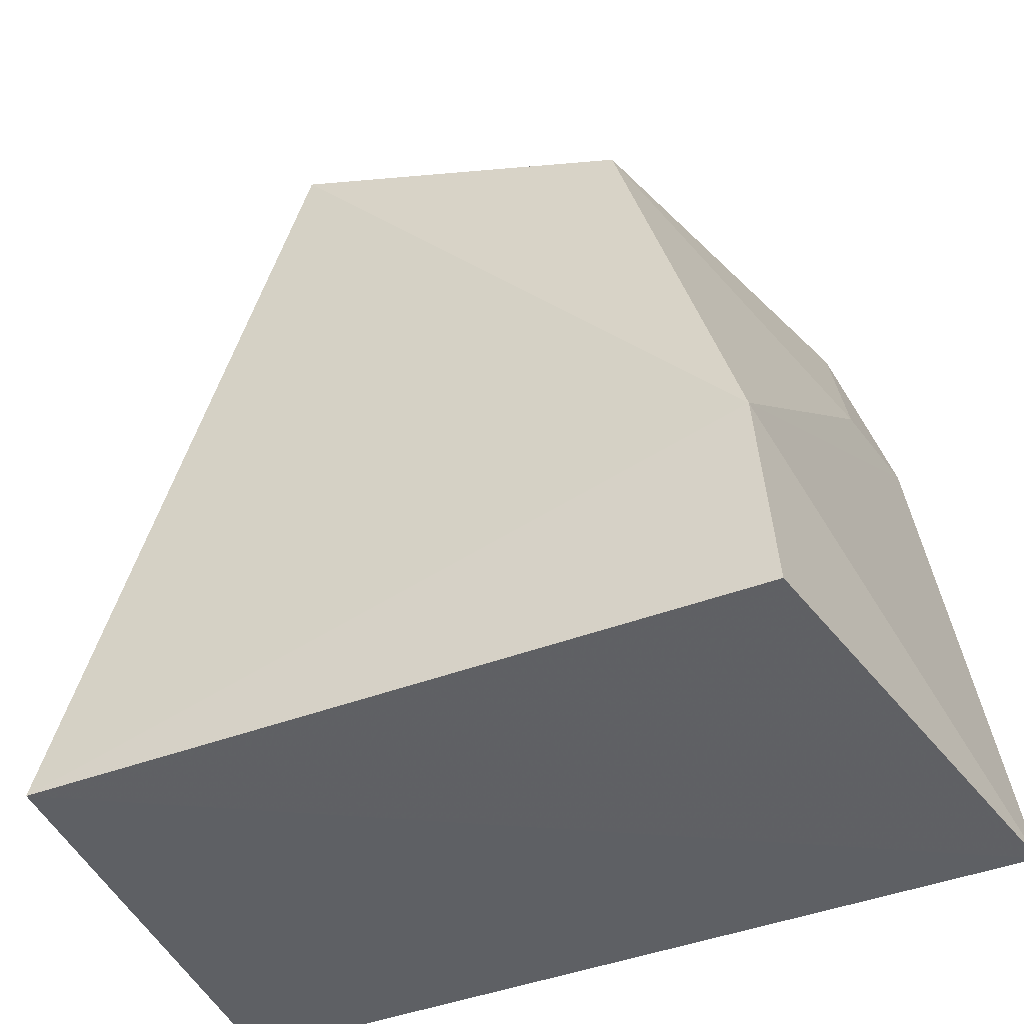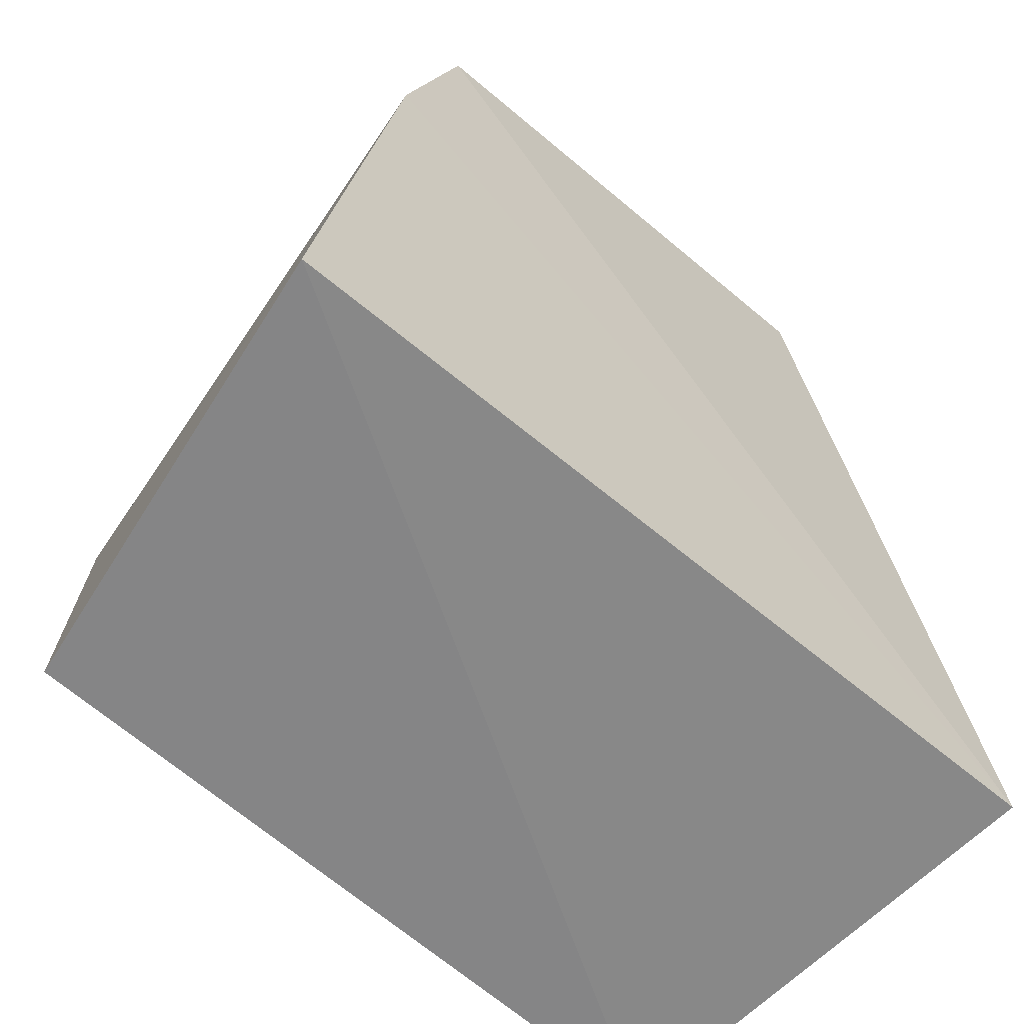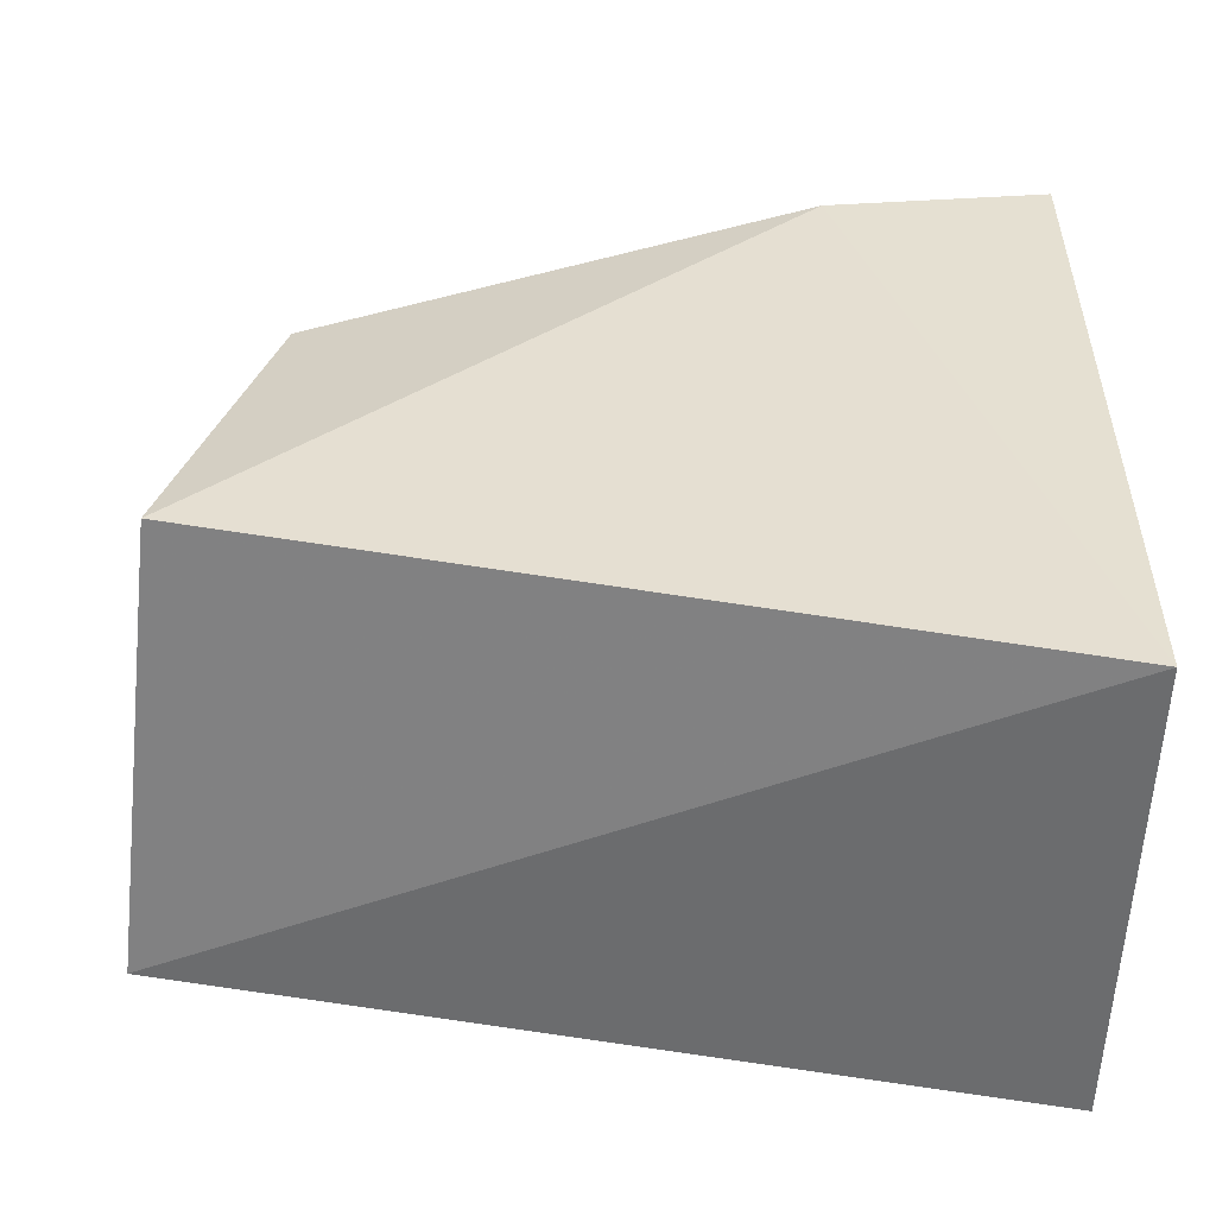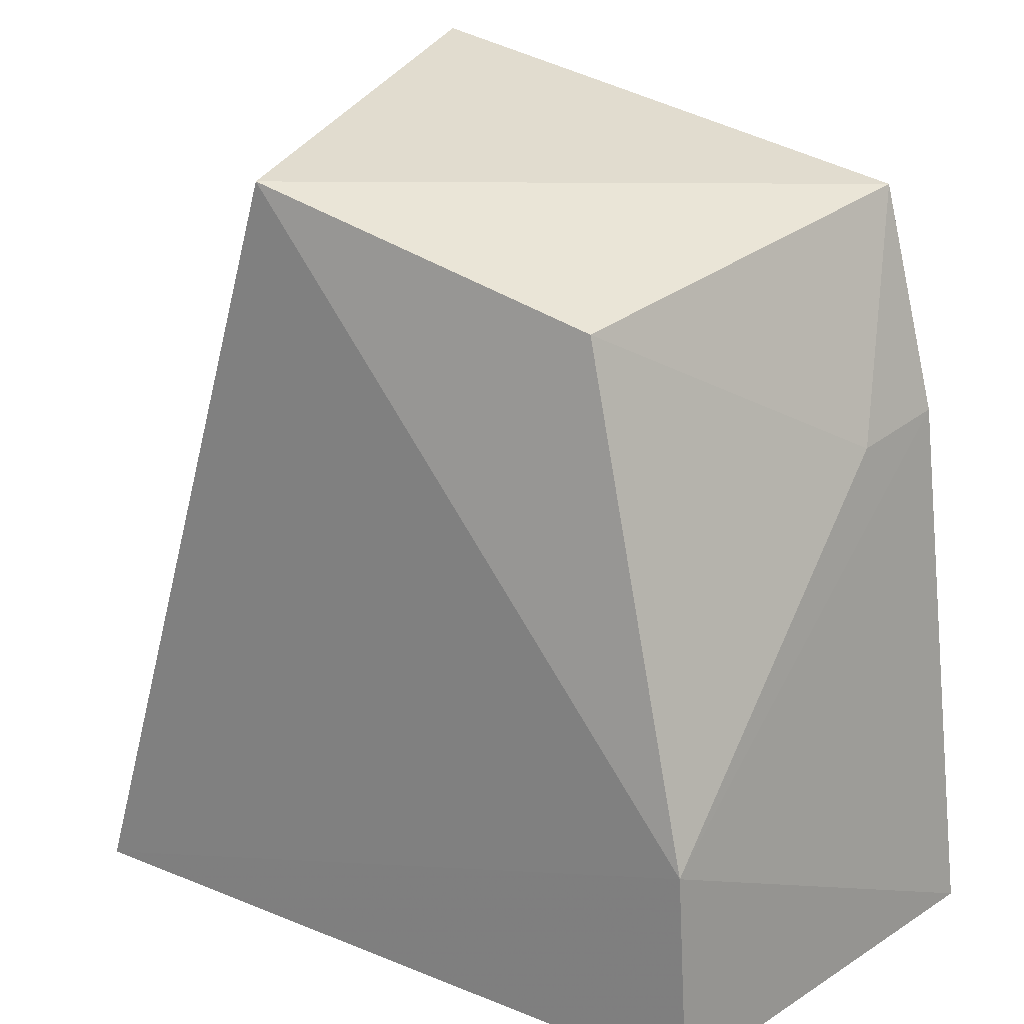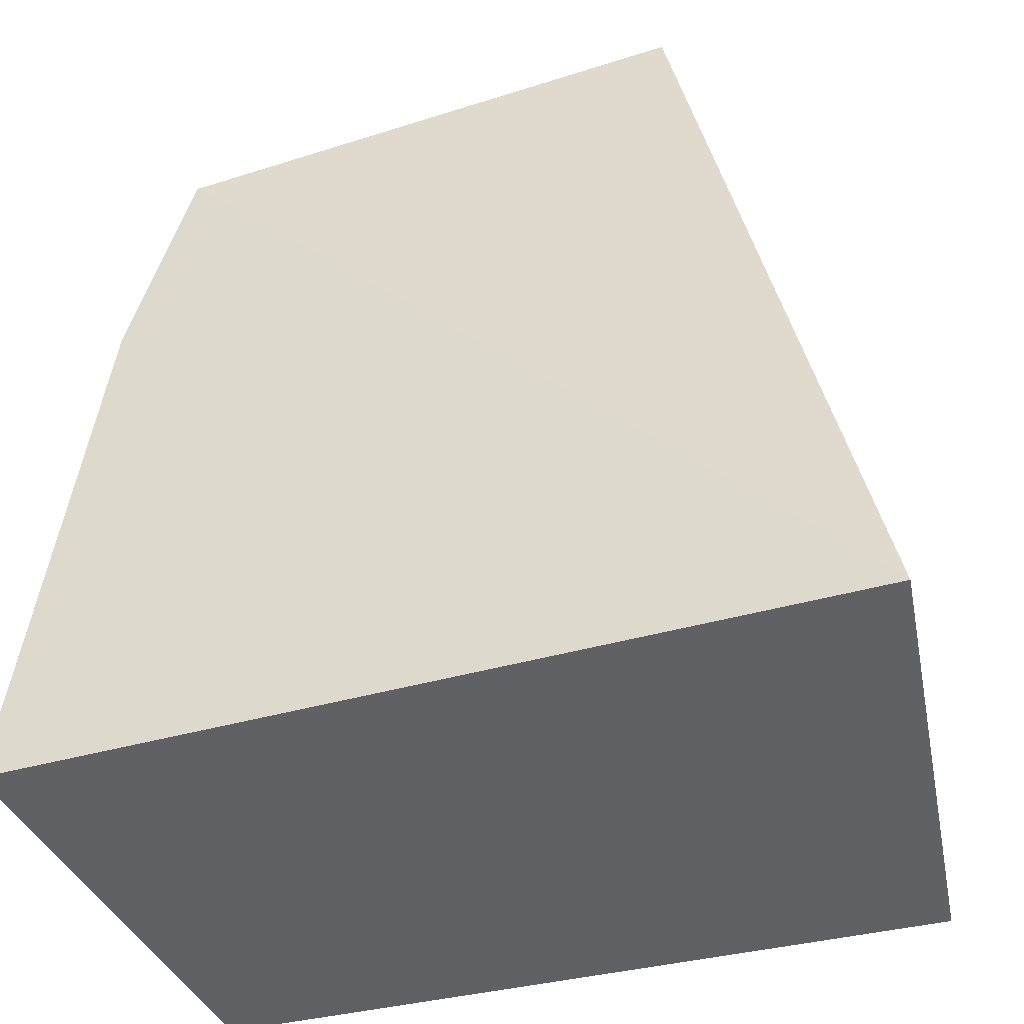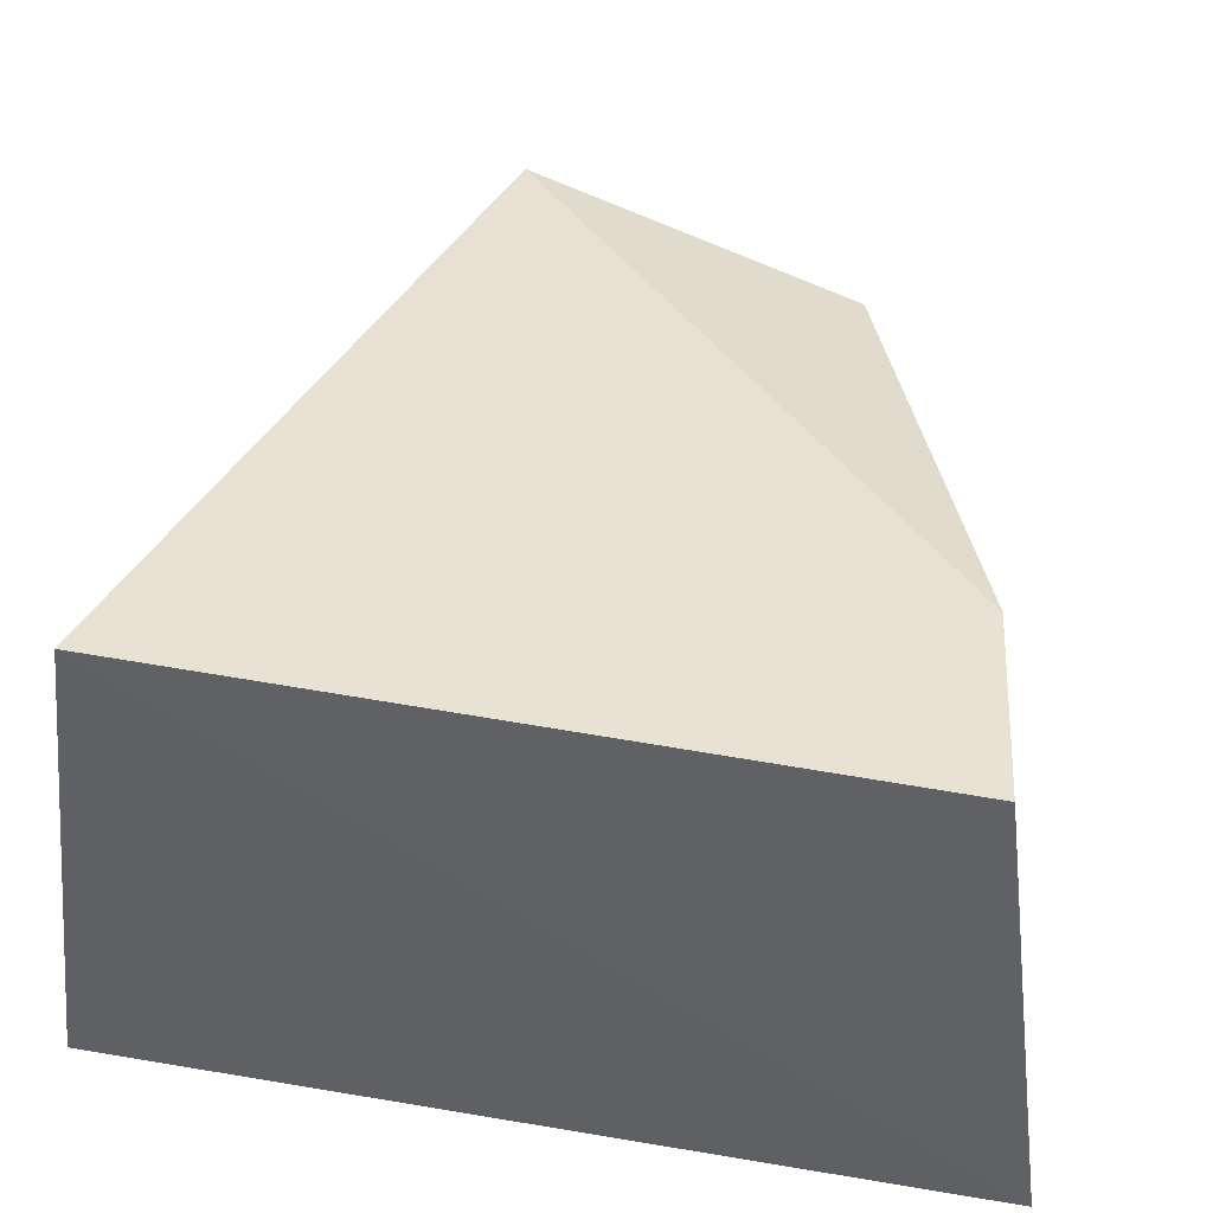
<metadata>
{"format":"obj","ext":"obj","renderer":"f3d","projection":"perspective","resolution":1024,"background":"white","views":[{"elev":-45.8,"azim":-151.5,"up":"+Z"},{"elev":-62.5,"azim":-38.9,"up":"+Z"},{"elev":41.9,"azim":88.5,"up":"+Y"},{"elev":24.0,"azim":-143.3,"up":"+Z"},{"elev":-44.4,"azim":17.8,"up":"+Z"},{"elev":38.7,"azim":-172.3,"up":"+Y"}]}
</metadata>
<code>
v 0.03828 0.1131 0.1536
v 0.06204 0.1132 0.04025
v 0.05473 0.1764 0.03776
v 0.0237 0.1726 0.1467
v -0.05029 0.1085 0.03564
v -0.03205 0.1078 0.1409
v -0.04285 0.1693 0.03573
v -0.0404 0.1077 0.1102
v -0.04097 0.1693 0.06571
v -0.02224 0.1638 0.1334
v -0.03916 0.1228 0.109
f 1 2 3
f 1 3 4
f 5 3 2
f 6 2 1
f 6 1 4
f 7 3 5
f 8 5 2
f 8 2 6
f 9 4 3
f 9 3 7
f 9 7 5
f 9 5 8
f 10 6 4
f 10 4 9
f 11 9 8
f 11 8 6
f 11 10 9
f 11 6 10

</code>
